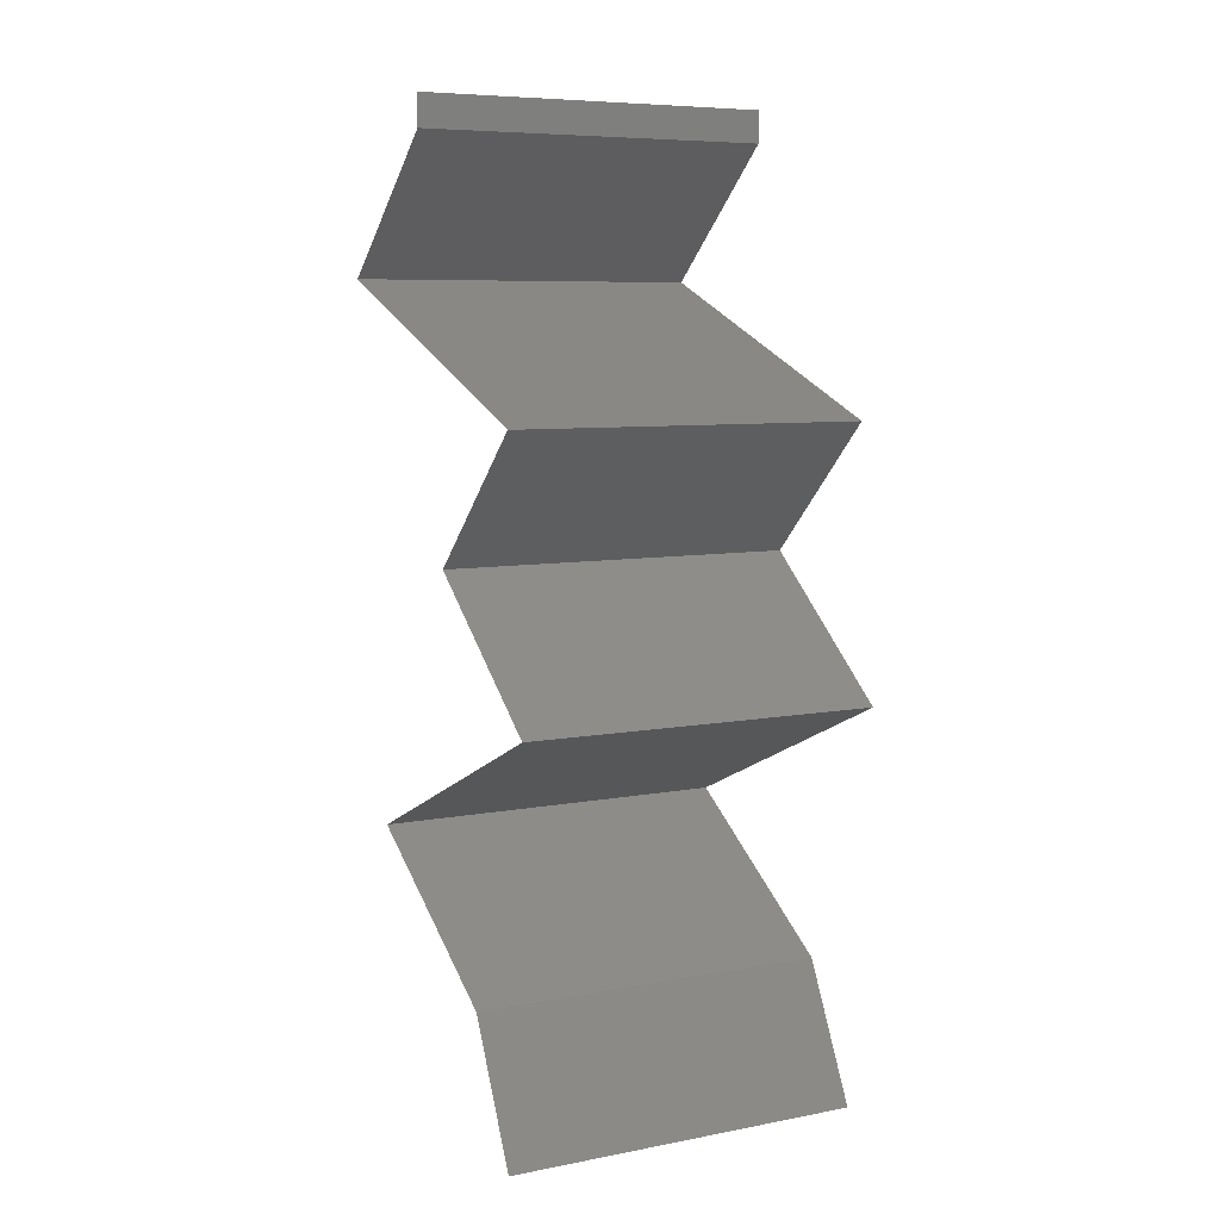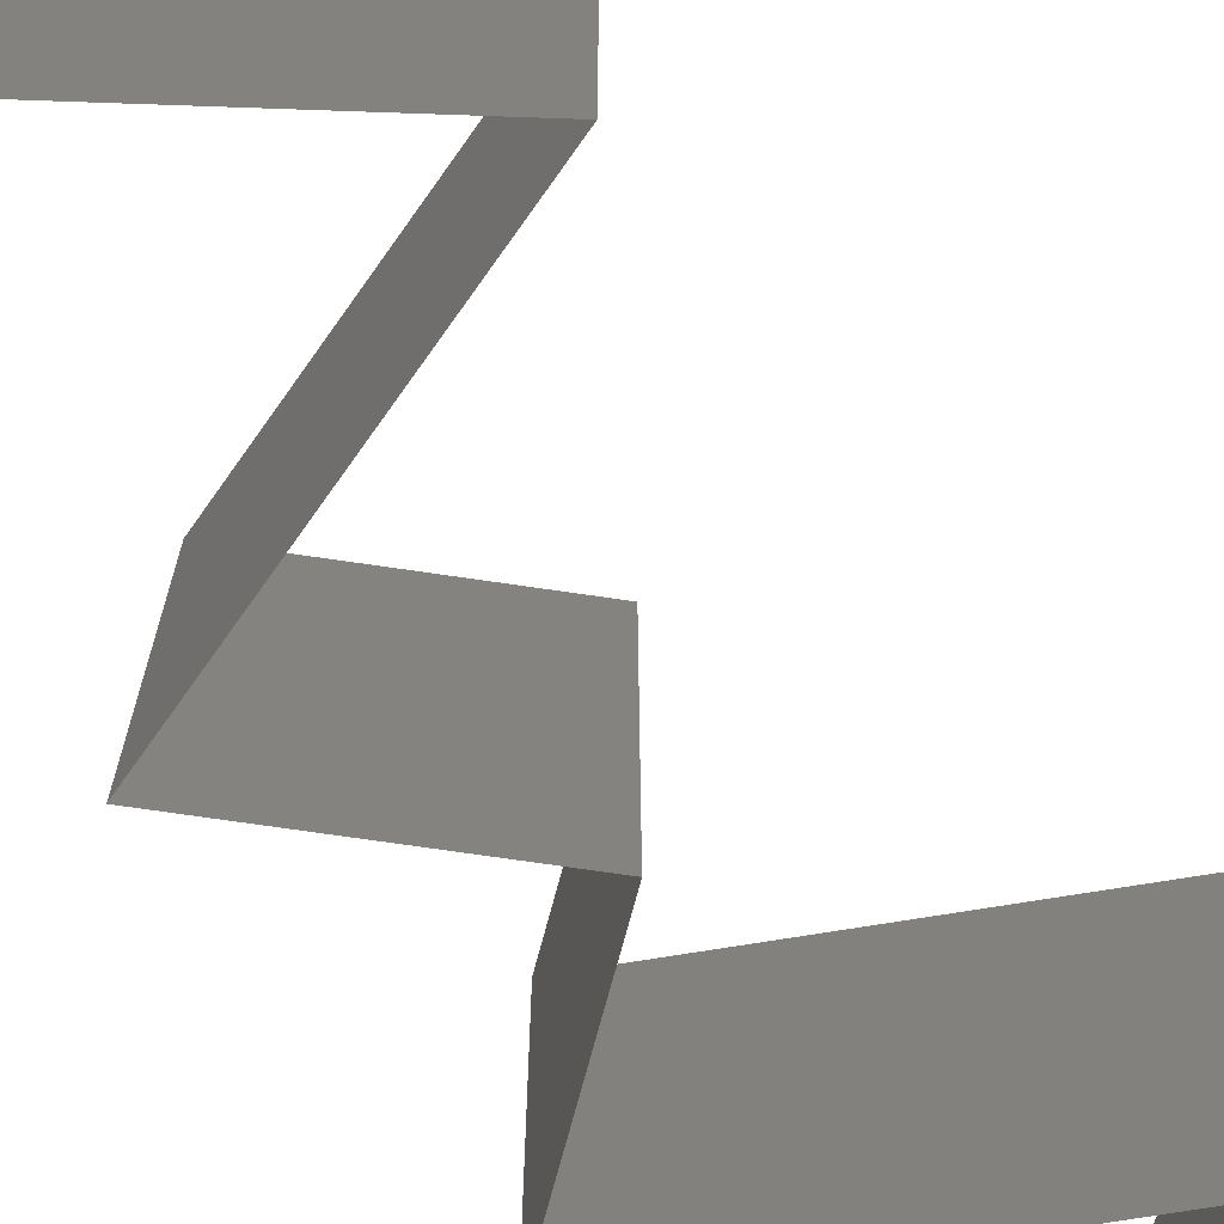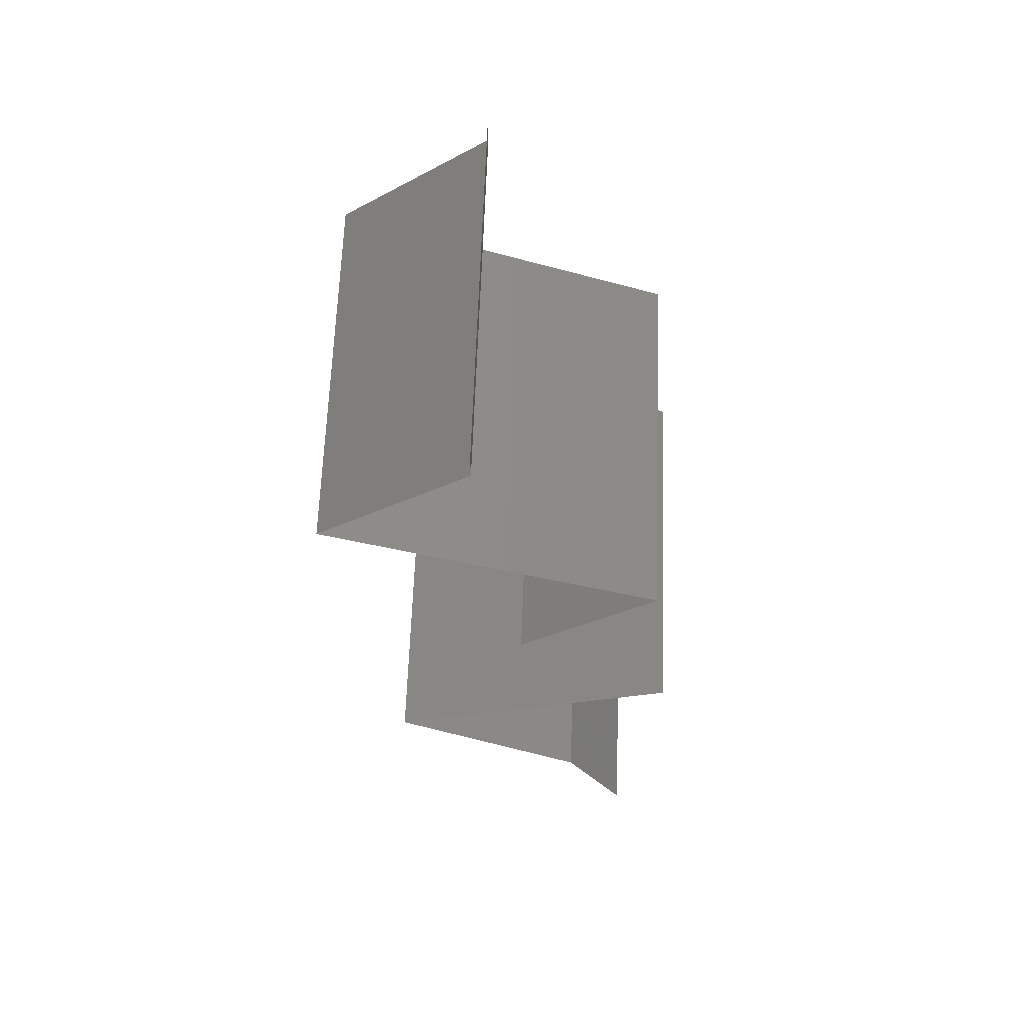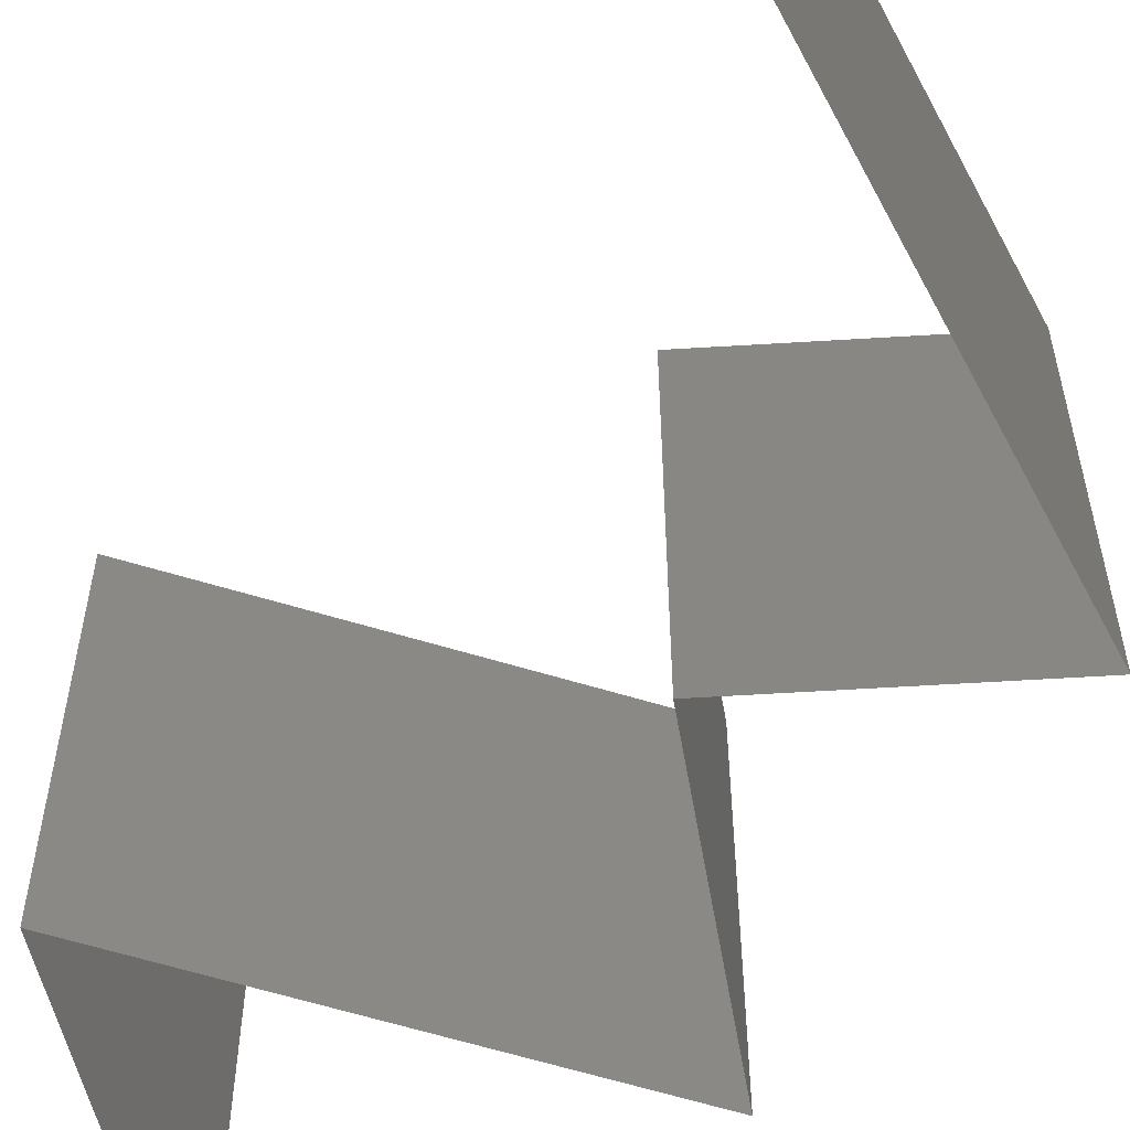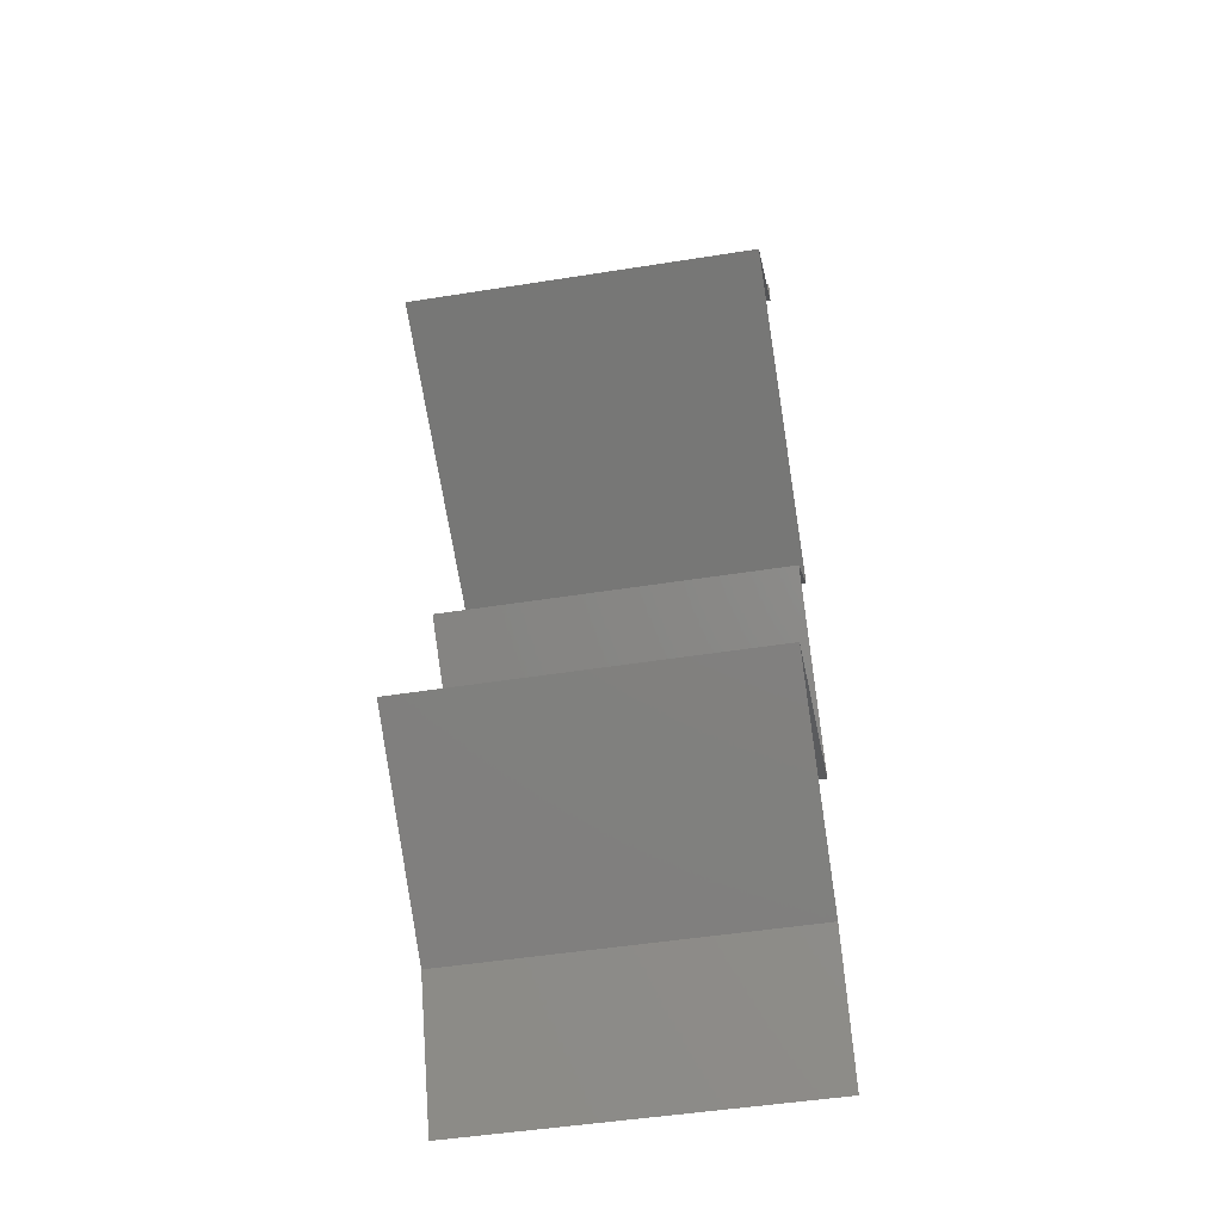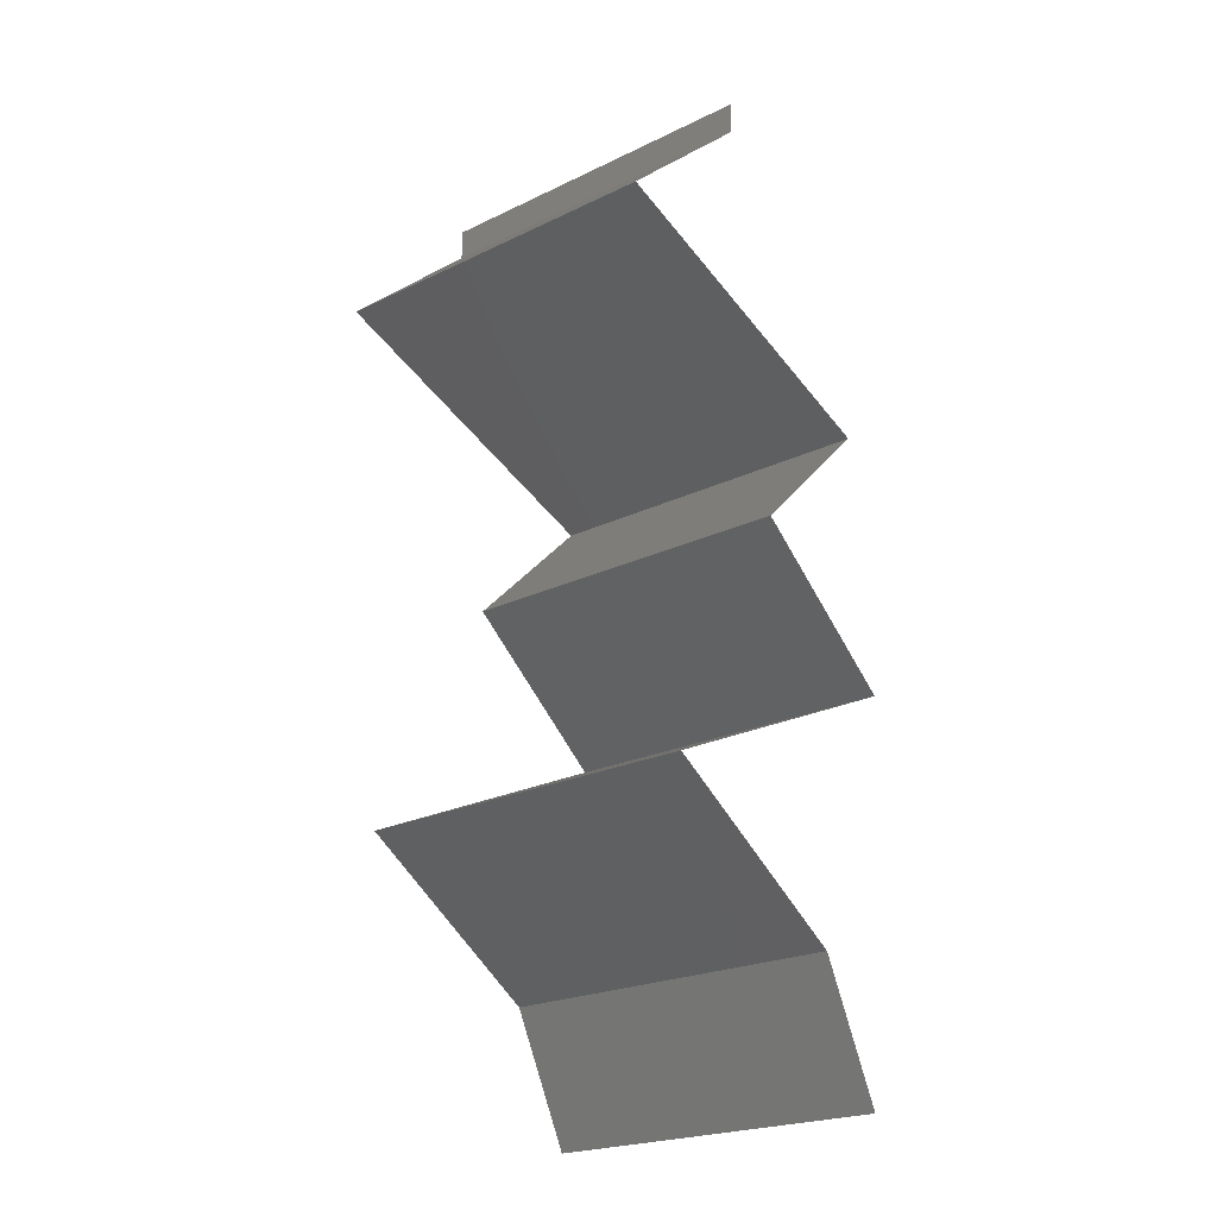
<metadata>
{"format":"stl","ext":"stl","renderer":"f3d","projection":"perspective","resolution":1024,"background":"white","views":[{"elev":7.4,"azim":-118.5,"up":"+Y"},{"elev":-72.8,"azim":31.0,"up":"+Z"},{"elev":64.2,"azim":-177.9,"up":"+Y"},{"elev":-63.8,"azim":139.4,"up":"+Z"},{"elev":-49.0,"azim":100.0,"up":"+Y"},{"elev":-22.4,"azim":130.0,"up":"+Y"}]}
</metadata>
<code>
# stl→obj: 54 verts, 80 faces
v 0.04 0.05823 0
v 0.04 0.06 0
v 0.04 0.06 0.01
v 0.04 0.05823 0.01
v 0.04 0.06 0.02
v 0.04 0.05823 0.02
v 0.04409 0.05459 0.005494
v 0.04818 0.05095 0
v 0.04818 0.05095 0.02
v 0.04409 0.05459 0.01448
v 0.04818 0.05095 0.01
v 0.04154 0.0483 0.007041
v 0.02995 0.04367 0.02
v 0.03692 0.04645 0.01245
v 0.03907 0.04731 0.02
v 0.02995 0.04367 0.01
v 0.03907 0.04731 0
v 0.04317 0.04895 0.01452
v 0.02995 0.04367 0
v 0.03535 0.04583 0.005851
v 0.03371 0.04003 0.005
v 0.03747 0.03639 0
v 0.03747 0.03639 0.02
v 0.03371 0.04003 0.015
v 0.03747 0.03639 0.01
v 0.03302 0.03275 0.005676
v 0.02857 0.02911 0
v 0.02857 0.02911 0.02
v 0.03302 0.03275 0.01427
v 0.02857 0.02911 0.01
v 0.04512 0.02184 0.02
v 0.03822 0.02487 0.01227
v 0.03685 0.02547 0.02
v 0.04512 0.02184 0.01
v 0.0343 0.0266 0.006568
v 0.03685 0.02547 0
v 0.03286 0.02723 0.01476
v 0.04512 0.02184 0
v 0.03992 0.02412 0.005768
v 0.0412 0.01929 0.015
v 0.03391 0.01456 0
v 0.03784 0.0171 0.005
v 0.03391 0.01456 0.01
v 0.04142 0.01943 0.005
v 0.03761 0.01696 0.015
v 0.03391 0.01456 0.02
v 0.03952 0.0182 0.02
v 0.03952 0.0182 0
v 0.03952 0.0182 0.01
v 0.03212 0.01092 0.015
v 0.03034 0.007279 0
v 0.03212 0.01092 0.005
v 0.03034 0.007279 0.01
v 0.03034 0.007279 0.02
f 1 2 3
f 4 5 6
f 3 5 4
f 1 3 4
f 1 7 8
f 9 10 6
f 6 10 4
f 8 7 11
f 4 7 1
f 11 10 9
f 10 7 4
f 11 7 10
f 11 12 8
f 13 14 15
f 16 14 13
f 8 12 17
f 9 18 11
f 19 20 16
f 15 18 9
f 17 20 19
f 11 18 12
f 20 14 16
f 12 18 14
f 14 18 15
f 20 12 14
f 17 12 20
f 19 21 22
f 23 24 13
f 13 24 16
f 22 21 25
f 16 21 19
f 25 24 23
f 21 24 25
f 16 24 21
f 22 26 27
f 28 29 23
f 27 26 30
f 23 29 25
f 29 26 25
f 30 26 29
f 30 29 28
f 25 26 22
f 31 32 33
f 34 32 31
f 30 35 27
f 27 35 36
f 28 37 30
f 38 39 34
f 33 37 28
f 36 39 38
f 35 37 32
f 30 37 35
f 39 35 32
f 39 32 34
f 32 37 33
f 36 35 39
f 31 40 34
f 41 42 43
f 34 44 38
f 43 45 46
f 47 40 31
f 48 42 41
f 38 44 48
f 46 45 47
f 48 44 42
f 47 45 40
f 45 49 40
f 44 49 42
f 43 49 45
f 42 49 43
f 40 49 34
f 34 49 44
f 46 50 43
f 51 52 53
f 43 52 41
f 53 50 54
f 53 52 43
f 54 50 46
f 43 50 53
f 41 52 51

</code>
